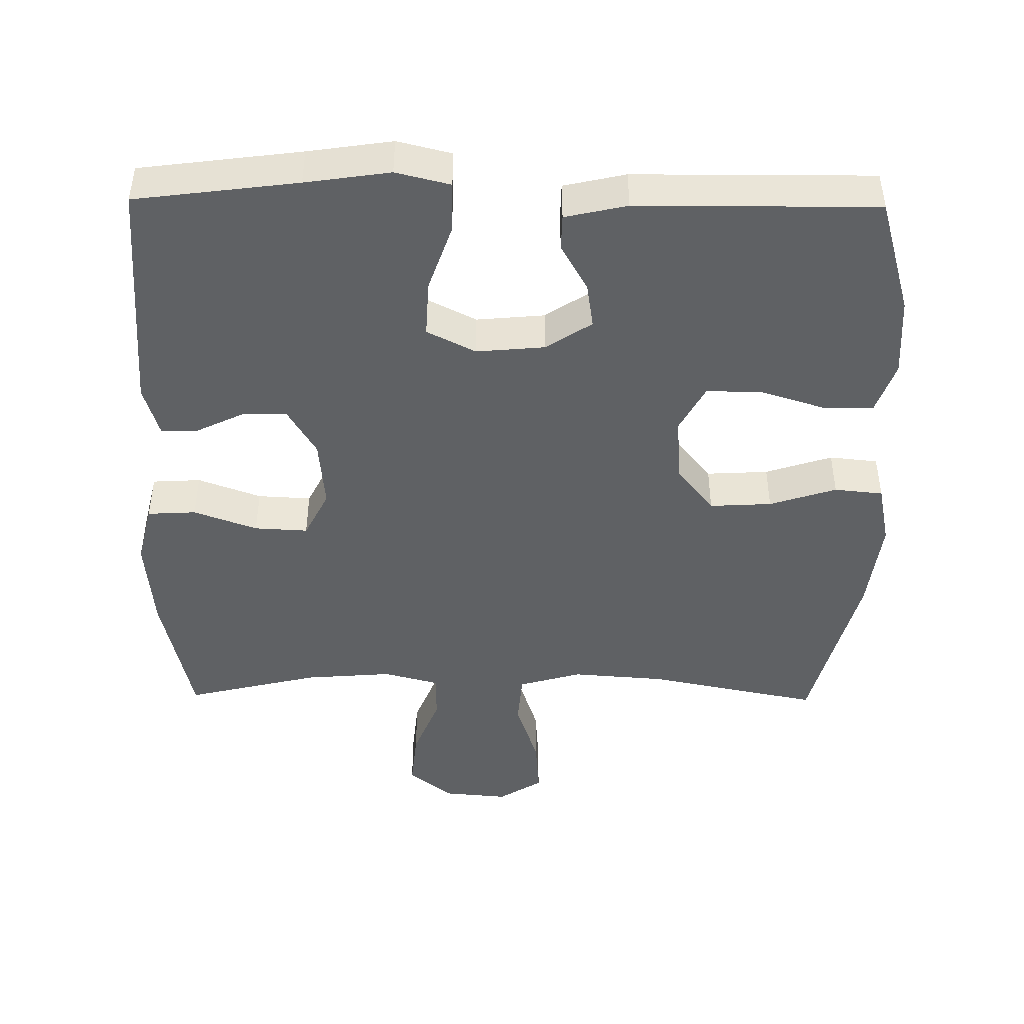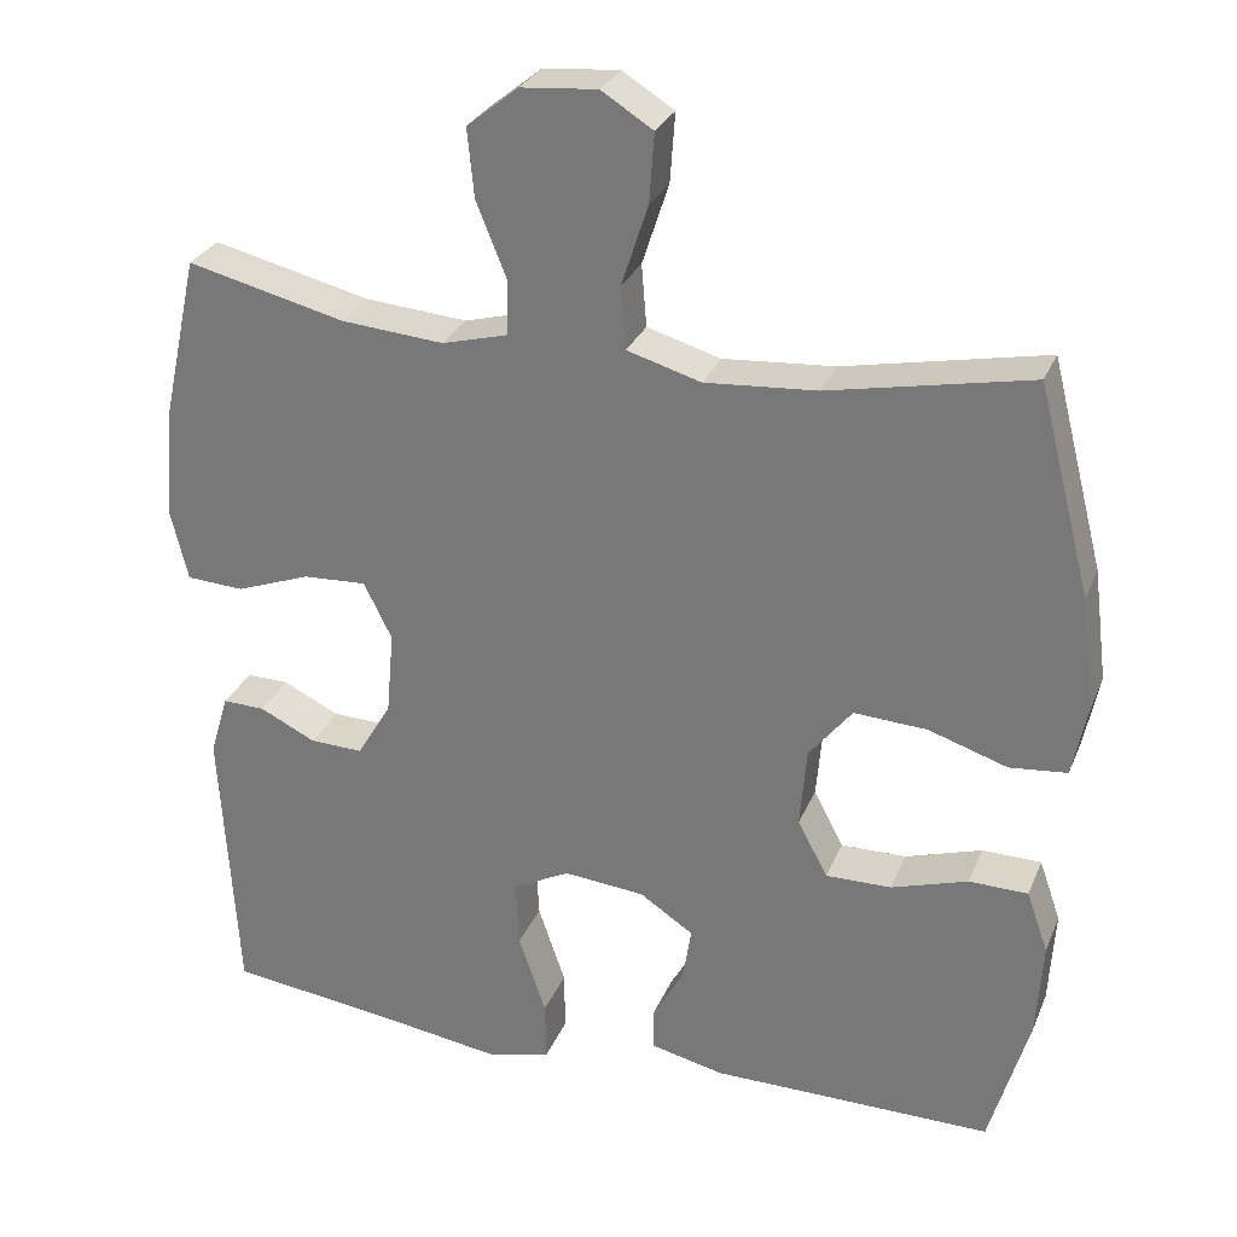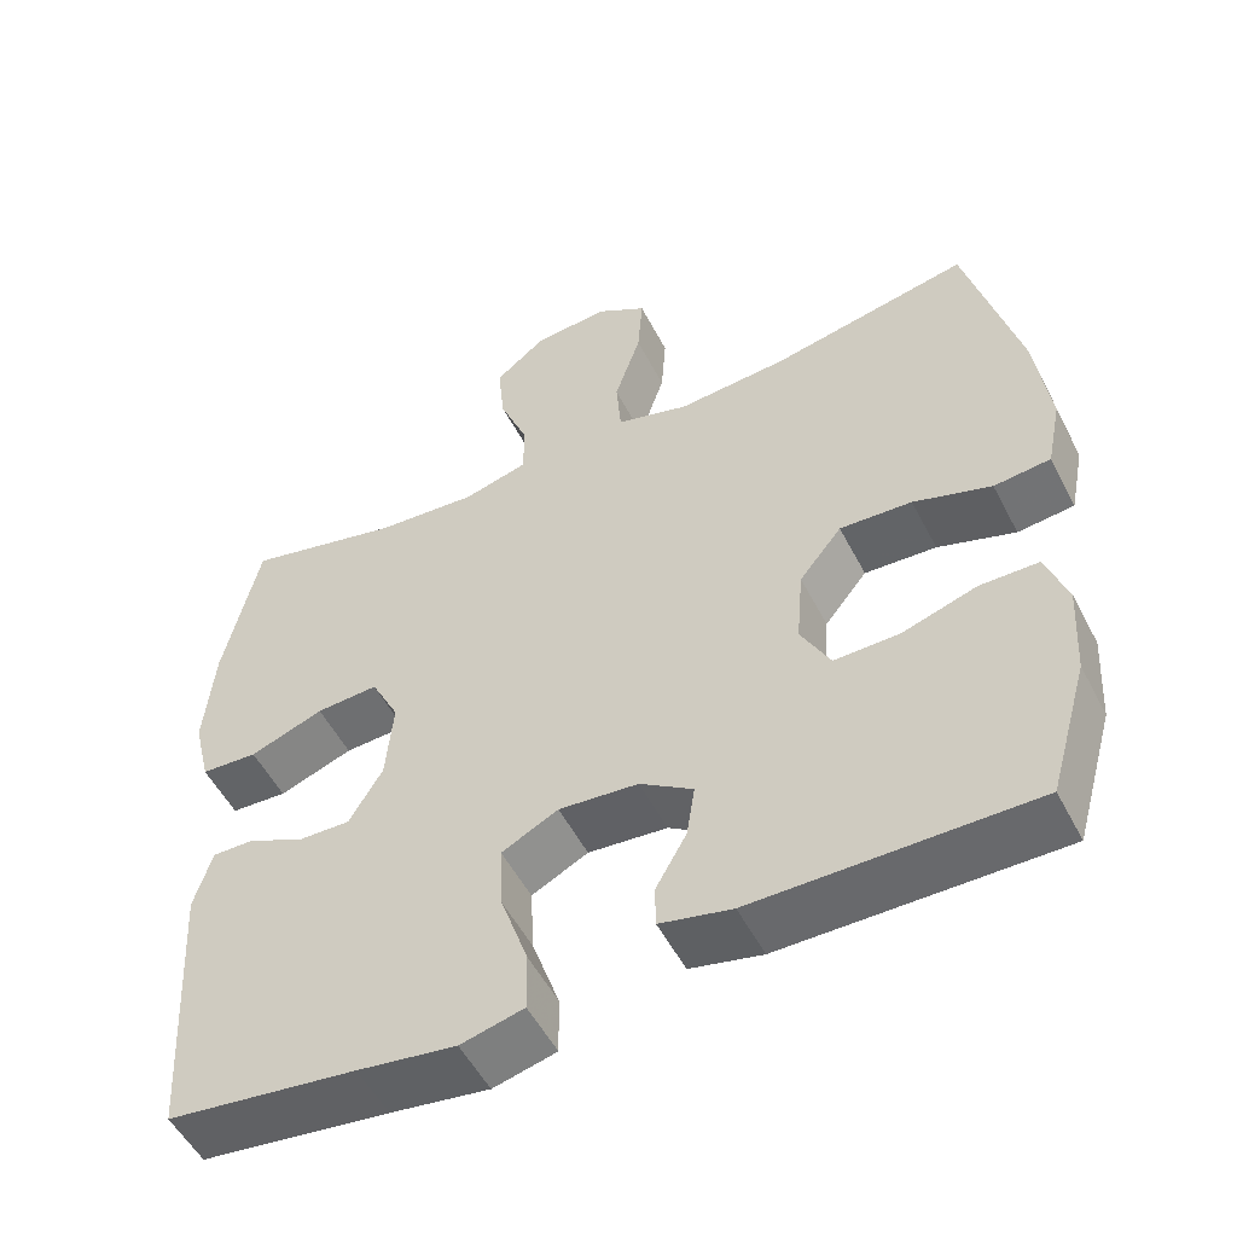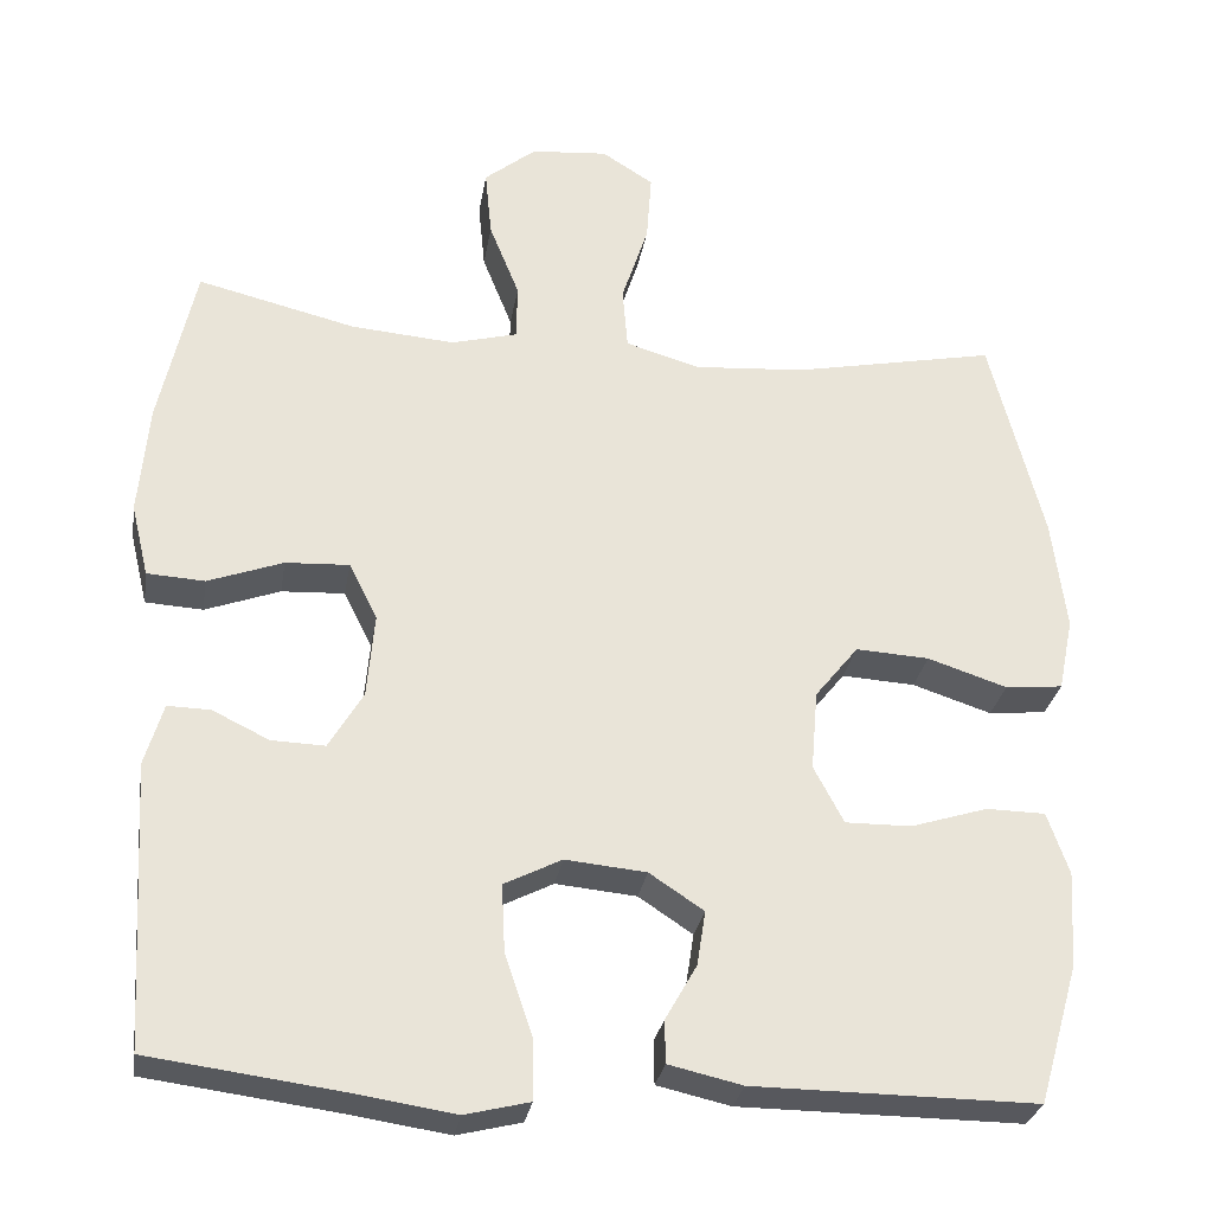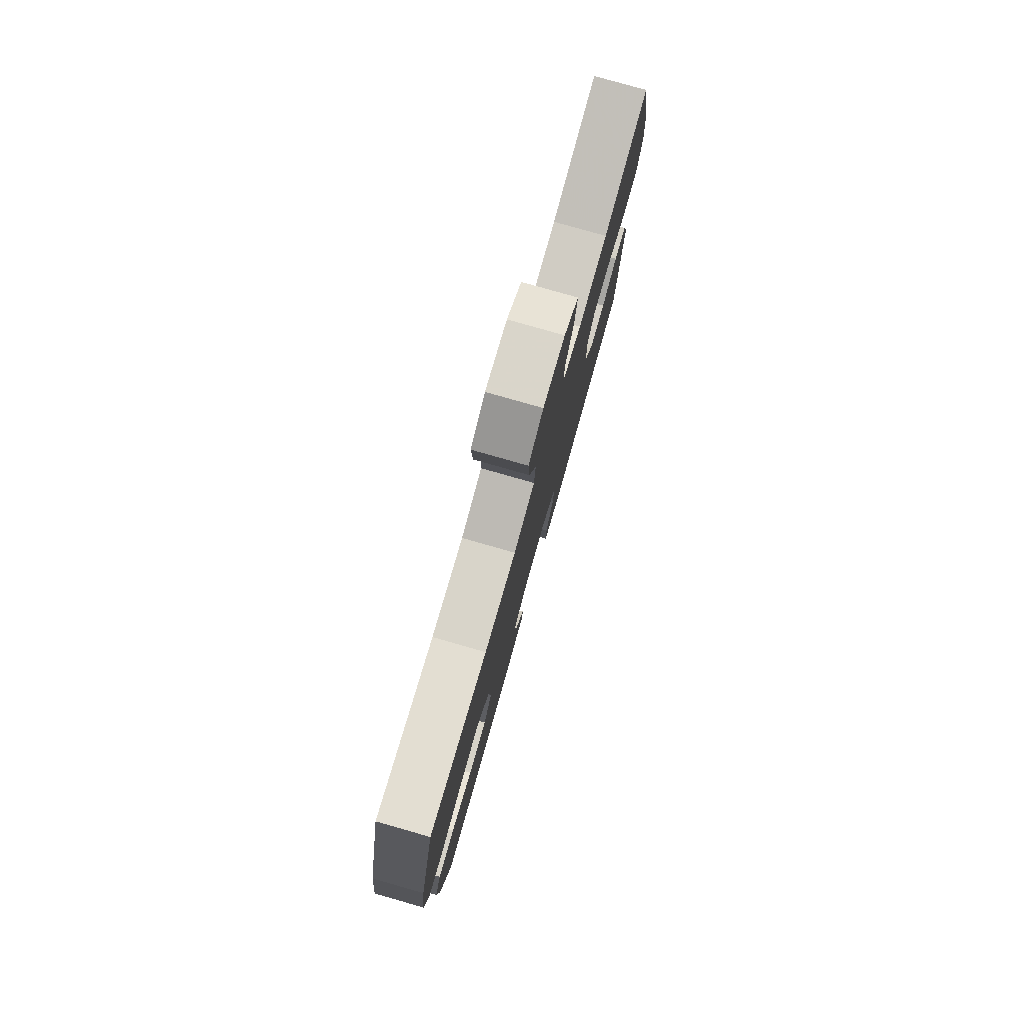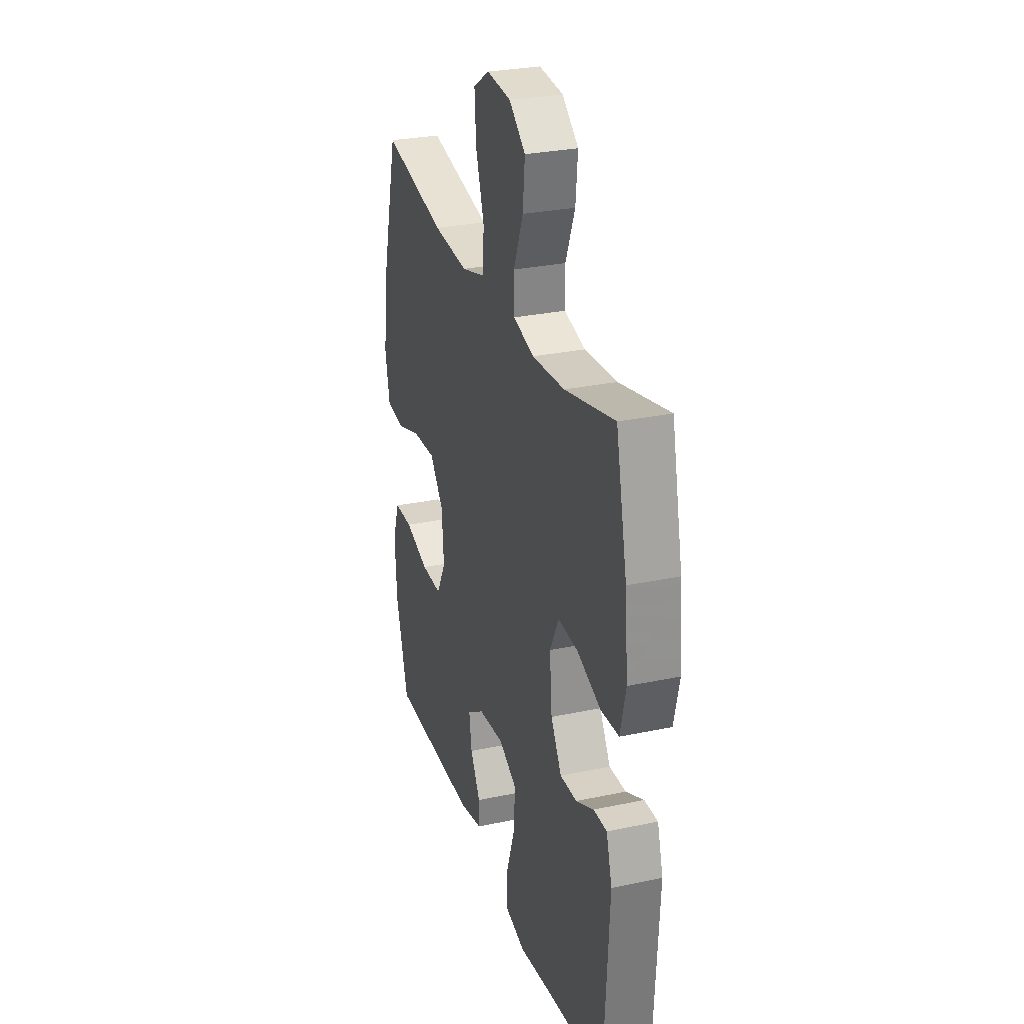
<metadata>
{"format":"obj","ext":"obj","renderer":"f3d","projection":"perspective","resolution":1024,"background":"white","views":[{"elev":-45.4,"azim":179.3,"up":"+Y"},{"elev":28.6,"azim":-160.5,"up":"+Z"},{"elev":-52.9,"azim":-153.1,"up":"+Z"},{"elev":-28.9,"azim":170.7,"up":"+Z"},{"elev":79.4,"azim":-74.1,"up":"+Z"},{"elev":28.7,"azim":72.4,"up":"+Z"}]}
</metadata>
<code>
v -0.5 0.07 -0.5
v -0.548 0.07 -0.333
v -0.555 0.07 -0.218
v -0.529 0.07 -0.144
v -0.458 0.07 -0.143
v -0.366 0.07 -0.172
v -0.287 0.07 -0.173
v -0.251 0.07 -0.105
v -0.259 0.07 -0.009
v -0.311 0.07 0.056
v -0.399 0.07 0.051
v -0.494 0.07 0.02
v -0.563 0.07 0.027
v -0.581 0.07 0.115
v -0.564 0.07 0.25
v -0.5 0.07 0.5
v -0.257 0.07 0.451
v -0.123 0.07 0.441
v -0.034 0.07 0.467
v -0.028 0.07 0.542
v -0.06 0.07 0.64
v -0.066 0.07 0.723
v -0.004 0.07 0.762
v 0.088 0.07 0.754
v 0.15 0.07 0.704
v 0.142 0.07 0.622
v 0.106 0.07 0.532
v 0.107 0.07 0.465
v 0.186 0.07 0.444
v 0.31 0.07 0.454
v 0.5 0.07 0.5
v 0.543 0.07 0.304
v 0.555 0.07 0.17
v 0.534 0.07 0.083
v 0.465 0.07 0.079
v 0.375 0.07 0.112
v 0.299 0.07 0.116
v 0.265 0.07 0.048
v 0.274 0.07 -0.053
v 0.315 0.07 -0.122
v 0.379 0.07 -0.12
v 0.447 0.07 -0.087
v 0.498 0.07 -0.086
v 0.52 0.07 -0.16
v 0.5 0.07 -0.5
v 0.27 0.07 -0.53
v 0.15 0.07 -0.548
v 0.073 0.07 -0.529
v 0.074 0.07 -0.456
v 0.107 0.07 -0.359
v 0.111 0.07 -0.278
v 0.042 0.07 -0.243
v -0.055 0.07 -0.252
v -0.12 0.07 -0.295
v -0.11 0.07 -0.36
v -0.072 0.07 -0.427
v -0.073 0.07 -0.478
v -0.161 0.07 -0.498
v -0.5 0 -0.5
v -0.548 0 -0.333
v -0.555 0 -0.218
v -0.529 0 -0.144
v -0.458 0 -0.143
v -0.366 0 -0.172
v -0.287 0 -0.173
v -0.251 0 -0.105
v -0.259 0 -0.009
v -0.311 0 0.056
v -0.399 0 0.051
v -0.494 0 0.02
v -0.563 0 0.027
v -0.581 0 0.115
v -0.564 0 0.25
v -0.5 0 0.5
v -0.257 0 0.451
v -0.123 0 0.441
v -0.034 0 0.467
v -0.028 0 0.542
v -0.06 0 0.64
v -0.066 0 0.723
v -0.004 0 0.762
v 0.088 0 0.754
v 0.15 0 0.704
v 0.142 0 0.622
v 0.106 0 0.532
v 0.107 0 0.465
v 0.186 0 0.444
v 0.31 0 0.454
v 0.5 0 0.5
v 0.543 0 0.304
v 0.555 0 0.17
v 0.534 0 0.083
v 0.465 0 0.079
v 0.375 0 0.112
v 0.299 0 0.116
v 0.265 0 0.048
v 0.274 0 -0.053
v 0.315 0 -0.122
v 0.379 0 -0.12
v 0.447 0 -0.087
v 0.498 0 -0.086
v 0.52 0 -0.16
v 0.5 0 -0.5
v 0.27 0 -0.53
v 0.15 0 -0.548
v 0.073 0 -0.529
v 0.074 0 -0.456
v 0.107 0 -0.359
v 0.111 0 -0.278
v 0.042 0 -0.243
v -0.055 0 -0.252
v -0.12 0 -0.295
v -0.11 0 -0.36
v -0.072 0 -0.427
v -0.073 0 -0.478
v -0.161 0 -0.498
f 4 5 6
f 3 4 6
f 2 3 6
f 1 2 6
f 58 1 6
f 57 58 6
f 56 57 6
f 55 56 6
f 54 55 6 7
f 53 54 7 8
f 52 53 8 9
f 51 52 9 10
f 48 49 50
f 47 48 50
f 46 47 50
f 46 50 51
f 45 46 51
f 44 45 51
f 43 44 51
f 42 43 51
f 41 42 51
f 40 41 51
f 39 40 51 10
f 34 35 36
f 33 34 36
f 32 33 36
f 31 32 36
f 30 31 36
f 29 30 36 37
f 28 29 37 38
f 25 26 27
f 24 25 27
f 23 24 27
f 22 23 27
f 21 22 27
f 20 21 27
f 19 20 27 28
f 38 39 10
f 28 38 10
f 19 28 10
f 18 19 10
f 15 16 17
f 14 15 17
f 13 14 17
f 12 13 17
f 11 12 17
f 10 11 17 18
f 64 63 62
f 64 62 61
f 64 61 60
f 64 60 59
f 64 59 116
f 64 116 115
f 64 115 114
f 64 114 113
f 65 64 113 112
f 66 65 112 111
f 67 66 111 110
f 68 67 110 109
f 108 107 106
f 108 106 105
f 108 105 104
f 109 108 104
f 109 104 103
f 109 103 102
f 109 102 101
f 109 101 100
f 109 100 99
f 109 99 98
f 68 109 98 97
f 94 93 92
f 94 92 91
f 94 91 90
f 94 90 89
f 94 89 88
f 95 94 88 87
f 96 95 87 86
f 85 84 83
f 85 83 82
f 85 82 81
f 85 81 80
f 85 80 79
f 85 79 78
f 86 85 78 77
f 68 97 96
f 68 96 86
f 68 86 77
f 68 77 76
f 75 74 73
f 75 73 72
f 75 72 71
f 75 71 70
f 75 70 69
f 76 75 69 68
f 1 59 60 2
f 2 60 61 3
f 3 61 62 4
f 4 62 63 5
f 5 63 64 6
f 6 64 65 7
f 7 65 66 8
f 8 66 67 9
f 9 67 68 10
f 10 68 69 11
f 11 69 70 12
f 12 70 71 13
f 13 71 72 14
f 14 72 73 15
f 15 73 74 16
f 16 74 75 17
f 17 75 76 18
f 18 76 77 19
f 19 77 78 20
f 20 78 79 21
f 21 79 80 22
f 22 80 81 23
f 23 81 82 24
f 24 82 83 25
f 25 83 84 26
f 26 84 85 27
f 27 85 86 28
f 28 86 87 29
f 29 87 88 30
f 30 88 89 31
f 31 89 90 32
f 32 90 91 33
f 33 91 92 34
f 34 92 93 35
f 35 93 94 36
f 36 94 95 37
f 37 95 96 38
f 38 96 97 39
f 39 97 98 40
f 40 98 99 41
f 41 99 100 42
f 42 100 101 43
f 43 101 102 44
f 44 102 103 45
f 45 103 104 46
f 46 104 105 47
f 47 105 106 48
f 48 106 107 49
f 49 107 108 50
f 50 108 109 51
f 51 109 110 52
f 52 110 111 53
f 53 111 112 54
f 54 112 113 55
f 55 113 114 56
f 56 114 115 57
f 57 115 116 58
f 58 116 59 1

</code>
